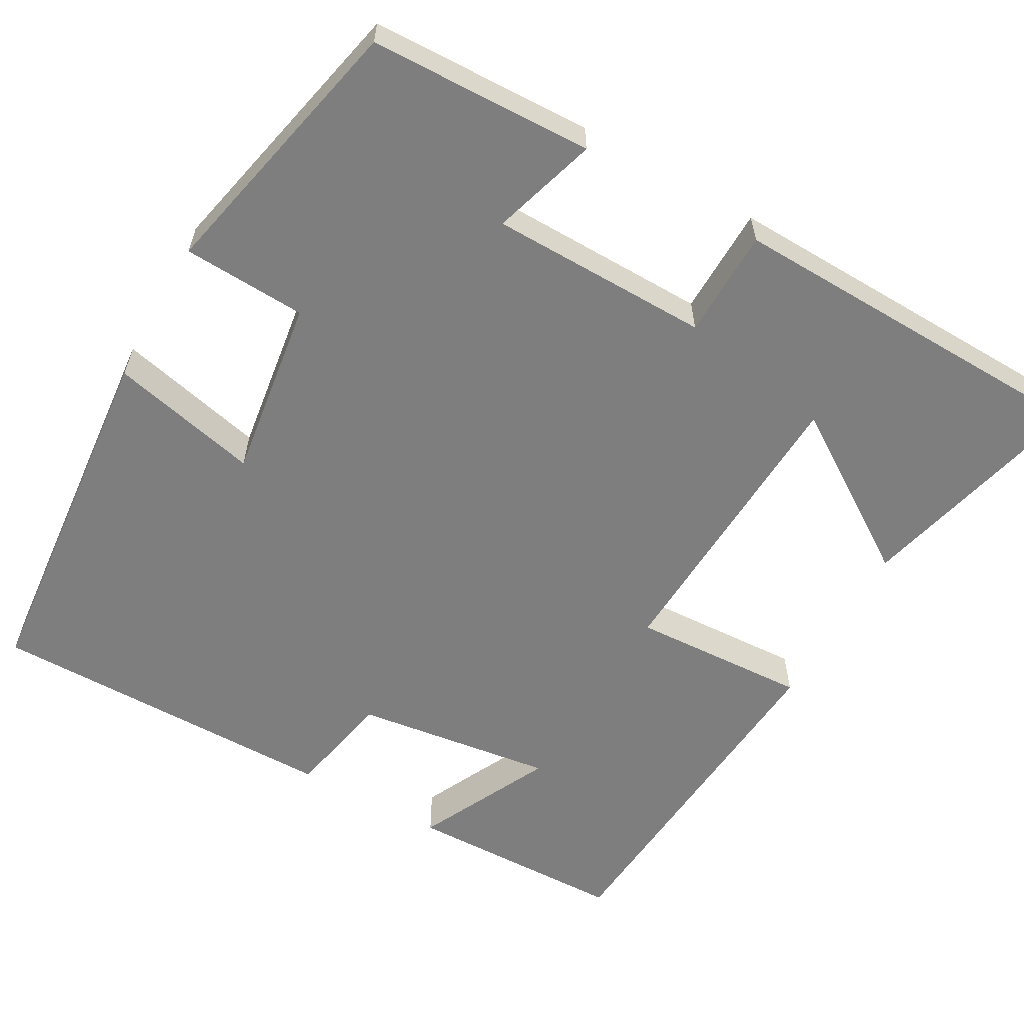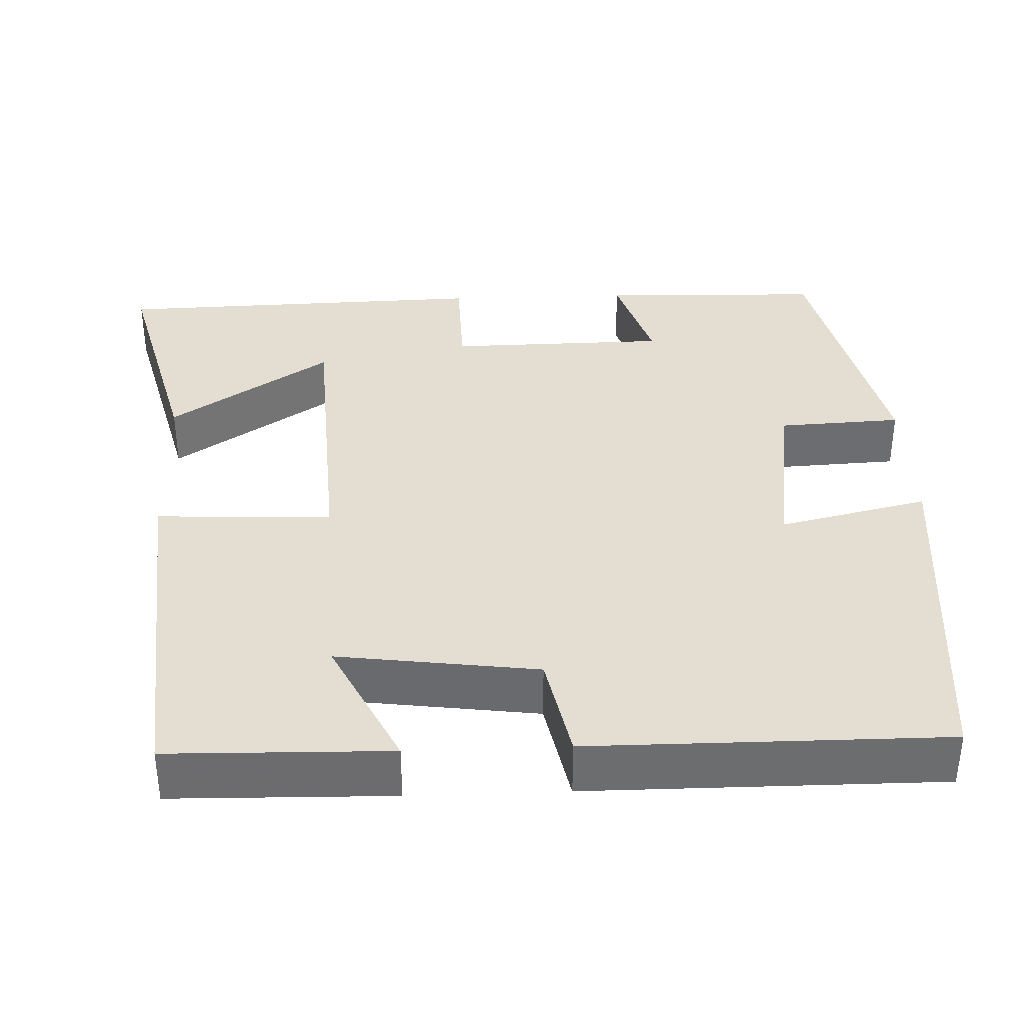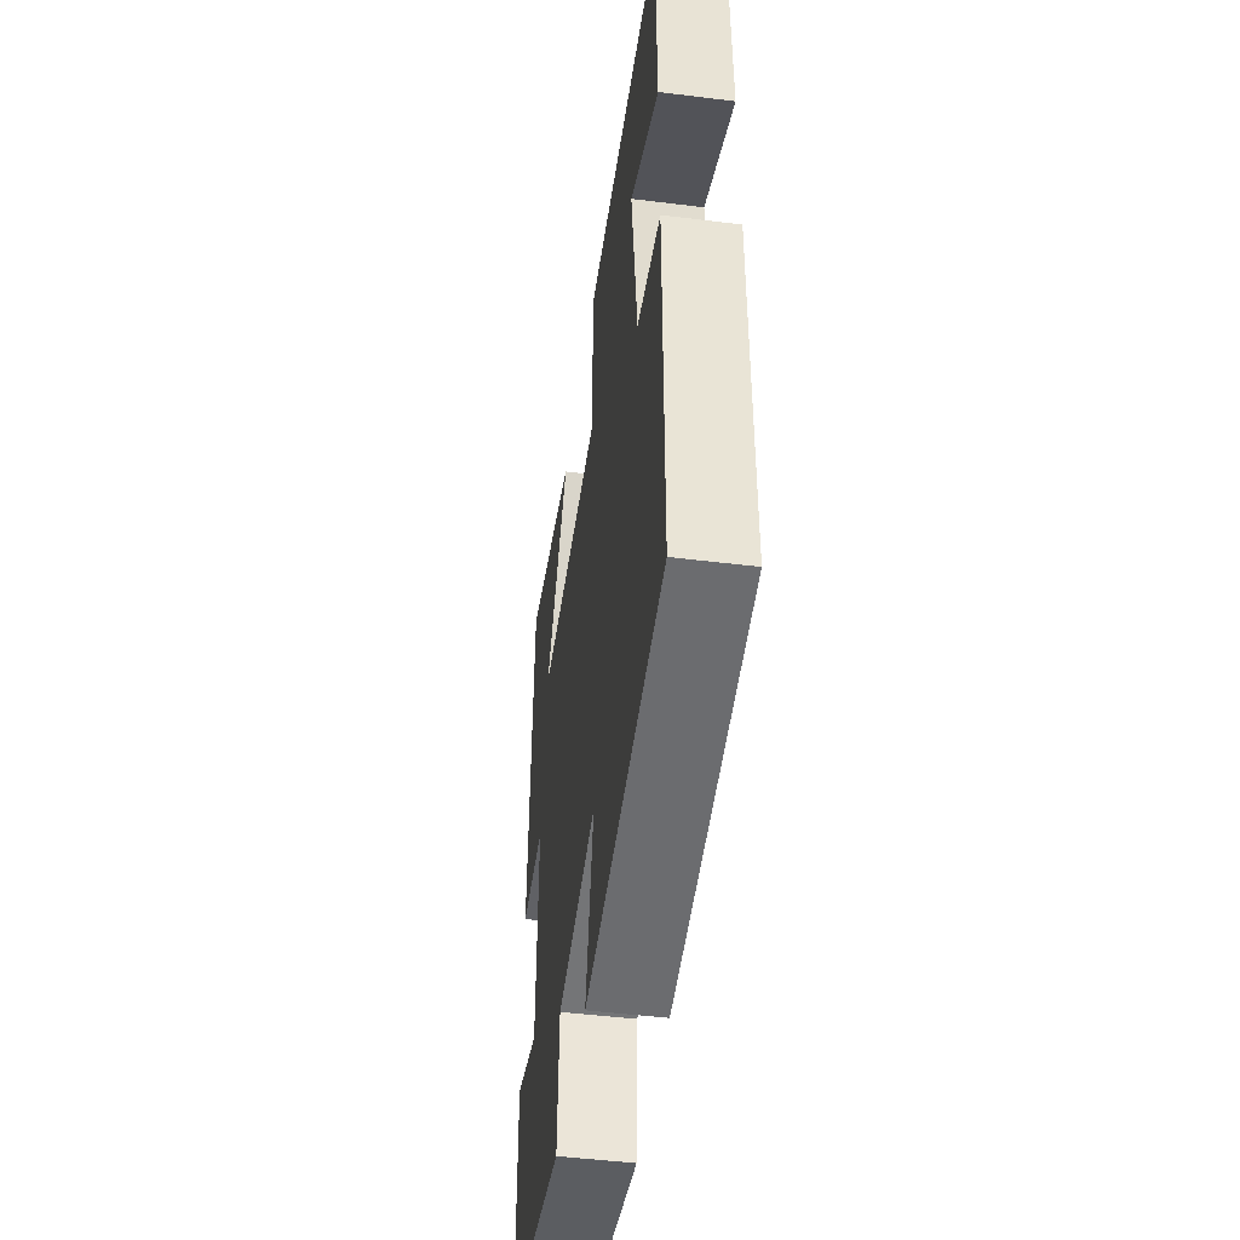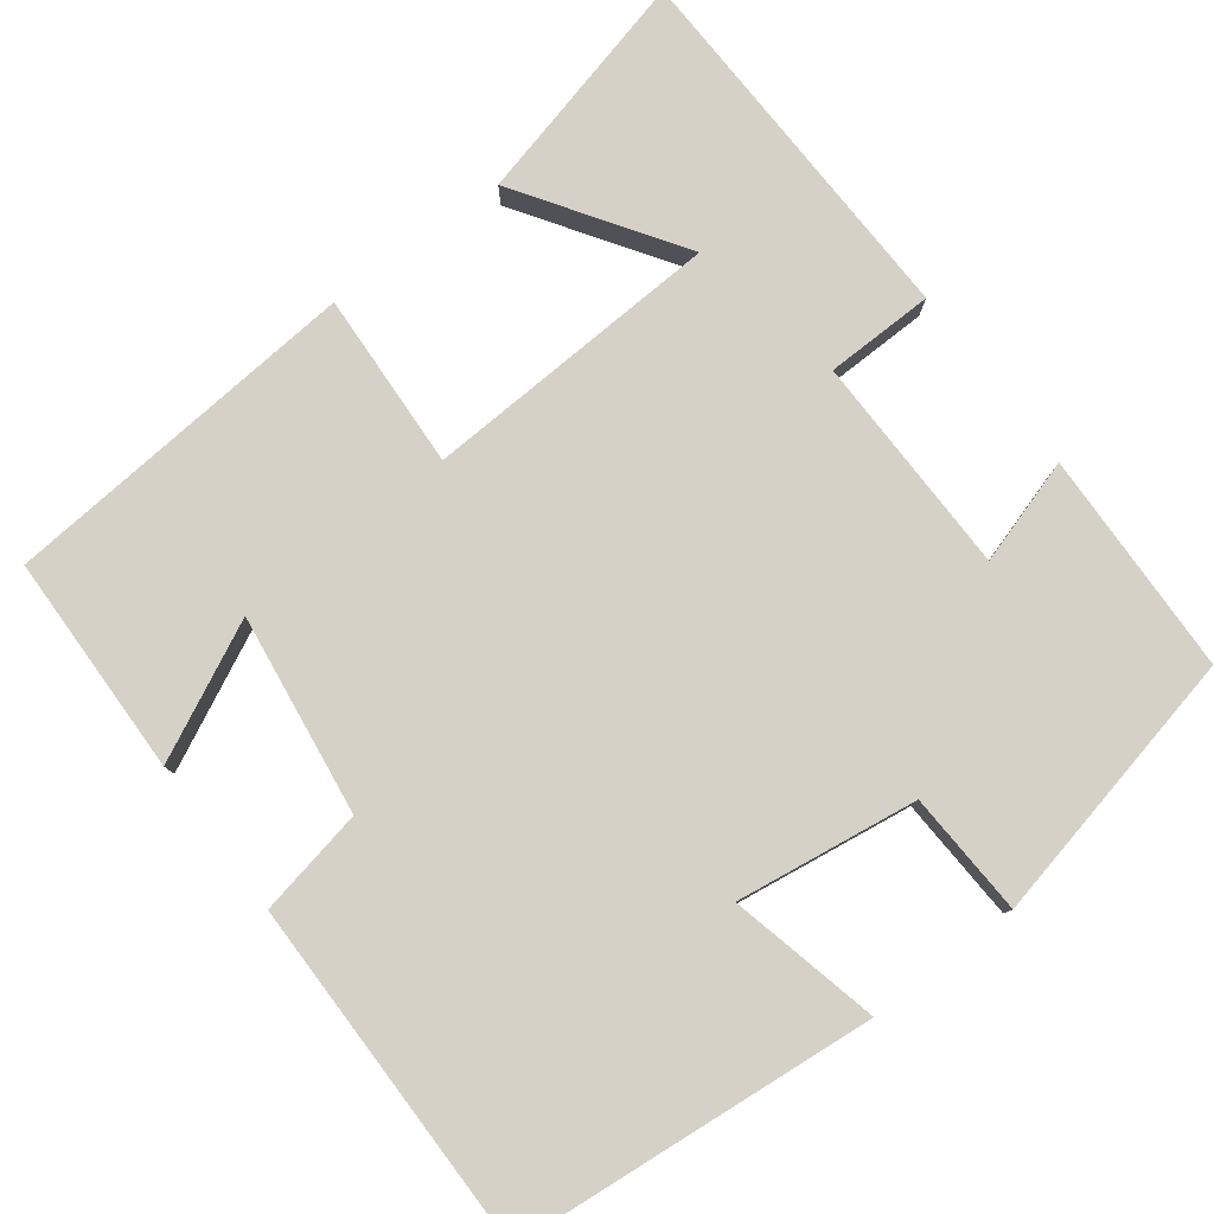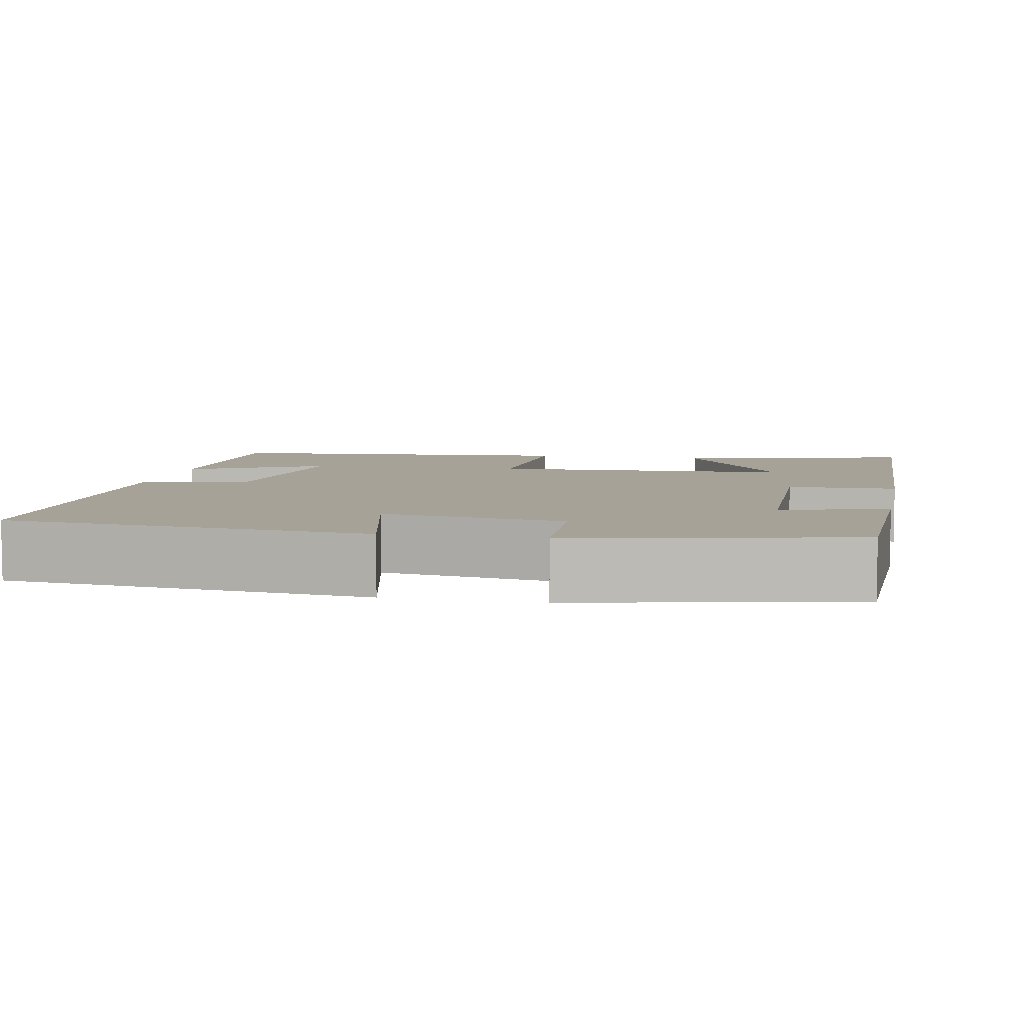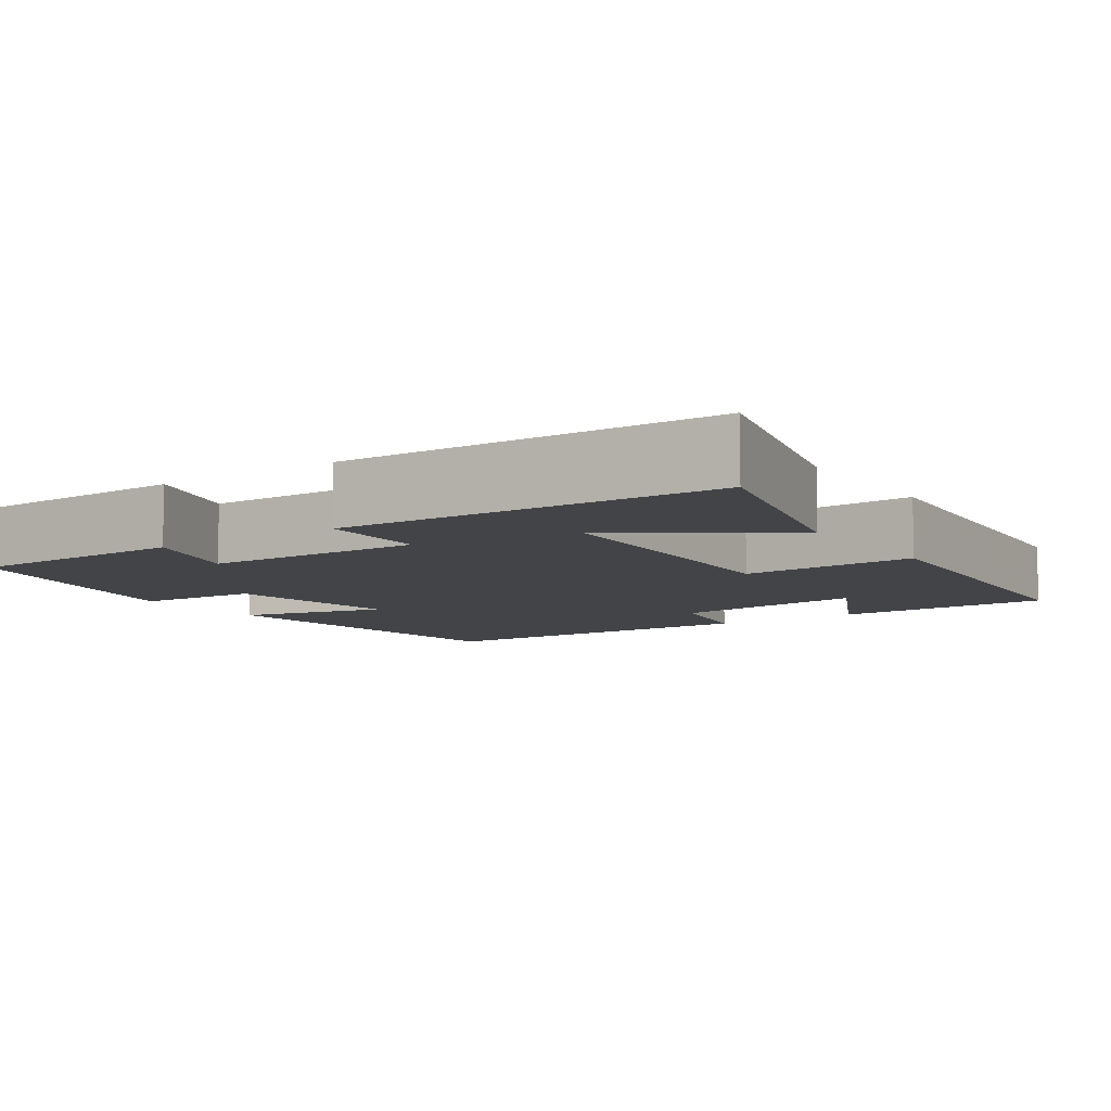
<metadata>
{"format":"obj","ext":"obj","renderer":"f3d","projection":"perspective","resolution":1024,"background":"white","views":[{"elev":-59.5,"azim":-119.3,"up":"+Y"},{"elev":36.3,"azim":87.8,"up":"+Y"},{"elev":-48.5,"azim":82.1,"up":"+Z"},{"elev":79.6,"azim":143.0,"up":"+Y"},{"elev":6.5,"azim":-168.8,"up":"+Y"},{"elev":-8.0,"azim":-55.8,"up":"+Y"}]}
</metadata>
<code>
v -0.486 0.07 0.575
v -0.192 0.07 0.5
v -0.327 0.07 0.297
v 0.051 0.07 0.277
v 0.04 0.07 0.5
v 0.494 0.07 0.461
v 0.5 0.07 0.183
v 0.331 0.07 0.266
v 0.365 0.07 0.014
v 0.5 0.07 -0.013
v 0.501 0.07 -0.459
v 0.045 0.07 -0.5
v 0.089 0.07 -0.312
v -0.139 0.07 -0.344
v -0.147 0.07 -0.5
v -0.492 0.07 -0.423
v -0.5 0.07 -0.141
v -0.367 0.07 -0.182
v -0.363 0.07 0.096
v -0.5 0.07 0.099
v -0.486 0 0.575
v -0.192 0 0.5
v -0.327 0 0.297
v 0.051 0 0.277
v 0.04 0 0.5
v 0.494 0 0.461
v 0.5 0 0.183
v 0.331 0 0.266
v 0.365 0 0.014
v 0.5 0 -0.013
v 0.501 0 -0.459
v 0.045 0 -0.5
v 0.089 0 -0.312
v -0.139 0 -0.344
v -0.147 0 -0.5
v -0.492 0 -0.423
v -0.5 0 -0.141
v -0.367 0 -0.182
v -0.363 0 0.096
v -0.5 0 0.099
f 19 20 1
f 16 17 18
f 15 16 18
f 14 15 18
f 13 14 18 19
f 11 12 13
f 10 11 13
f 9 10 13
f 8 9 13 19
f 5 6 7 8
f 4 5 8
f 4 8 19
f 3 4 19
f 1 2 3
f 1 3 19
f 21 40 39
f 38 37 36
f 38 36 35
f 38 35 34
f 39 38 34 33
f 33 32 31
f 33 31 30
f 33 30 29
f 39 33 29 28
f 28 27 26 25
f 28 25 24
f 39 28 24
f 39 24 23
f 23 22 21
f 39 23 21
f 1 21 22 2
f 2 22 23 3
f 3 23 24 4
f 4 24 25 5
f 5 25 26 6
f 6 26 27 7
f 7 27 28 8
f 8 28 29 9
f 9 29 30 10
f 10 30 31 11
f 11 31 32 12
f 12 32 33 13
f 13 33 34 14
f 14 34 35 15
f 15 35 36 16
f 16 36 37 17
f 17 37 38 18
f 18 38 39 19
f 19 39 40 20
f 20 40 21 1

</code>
